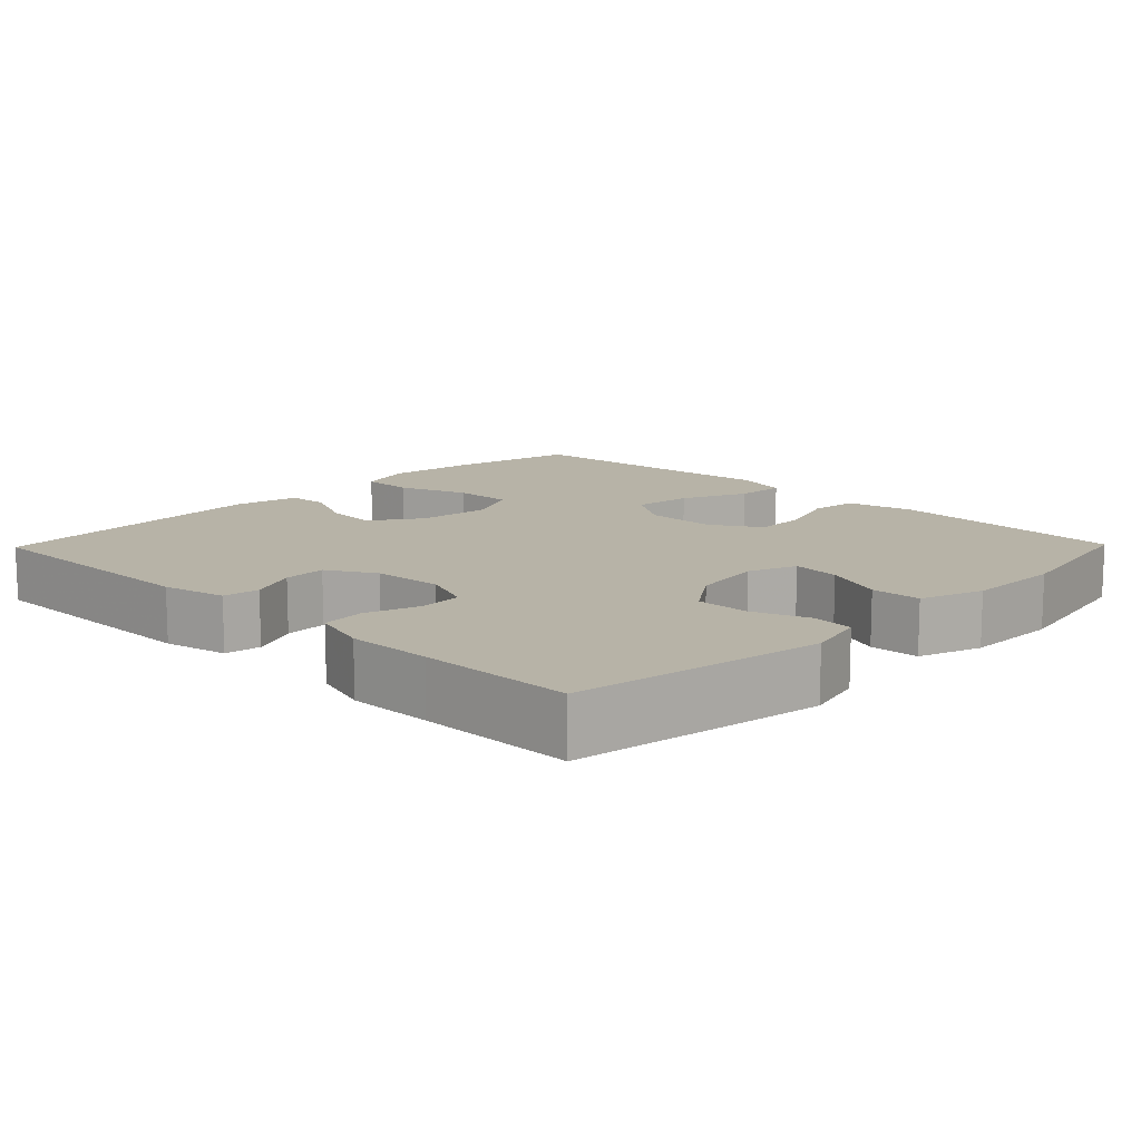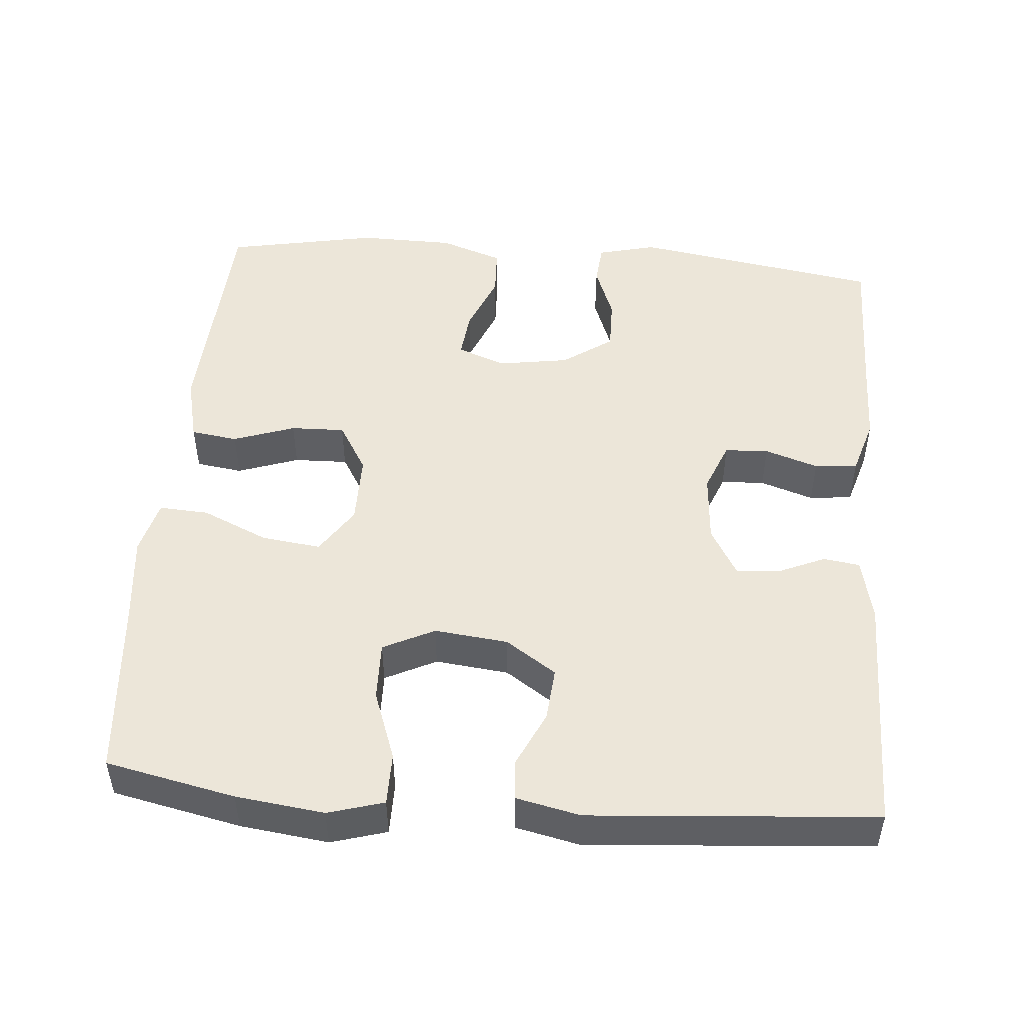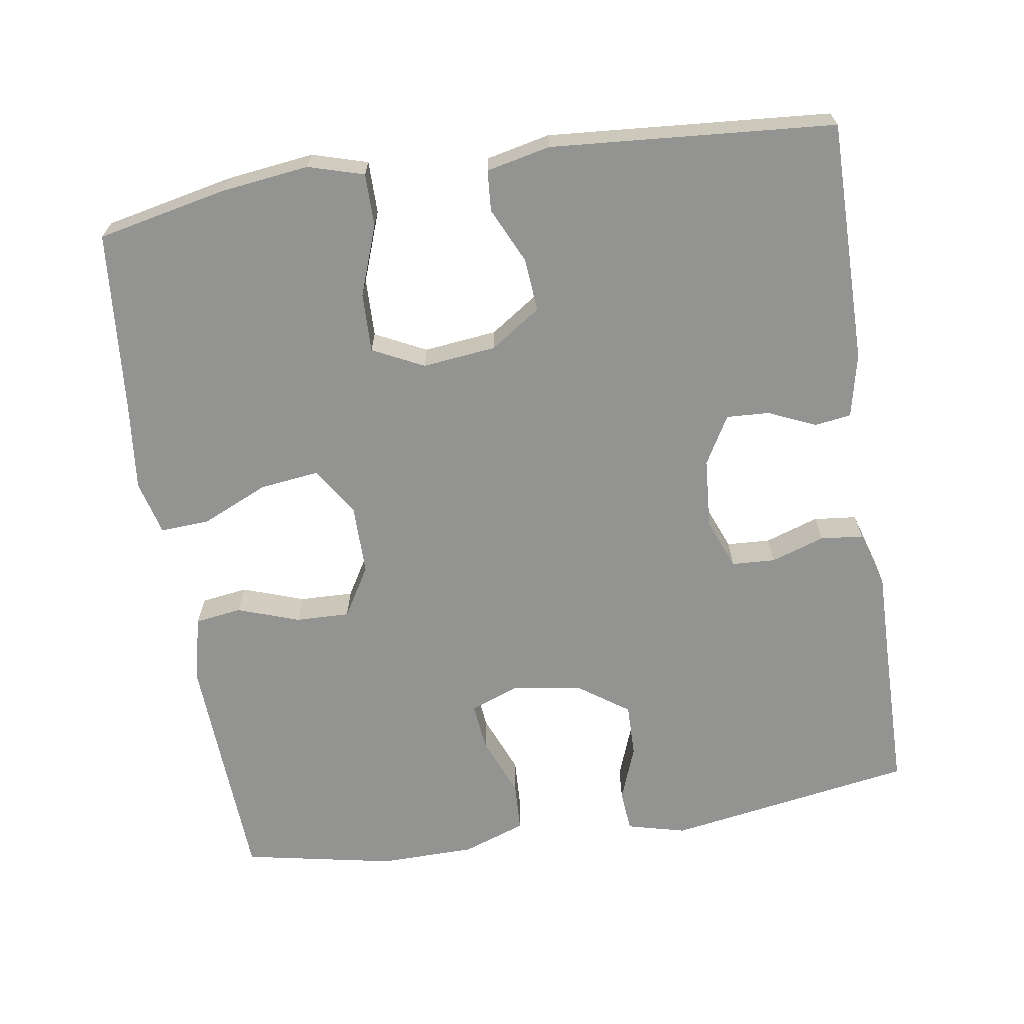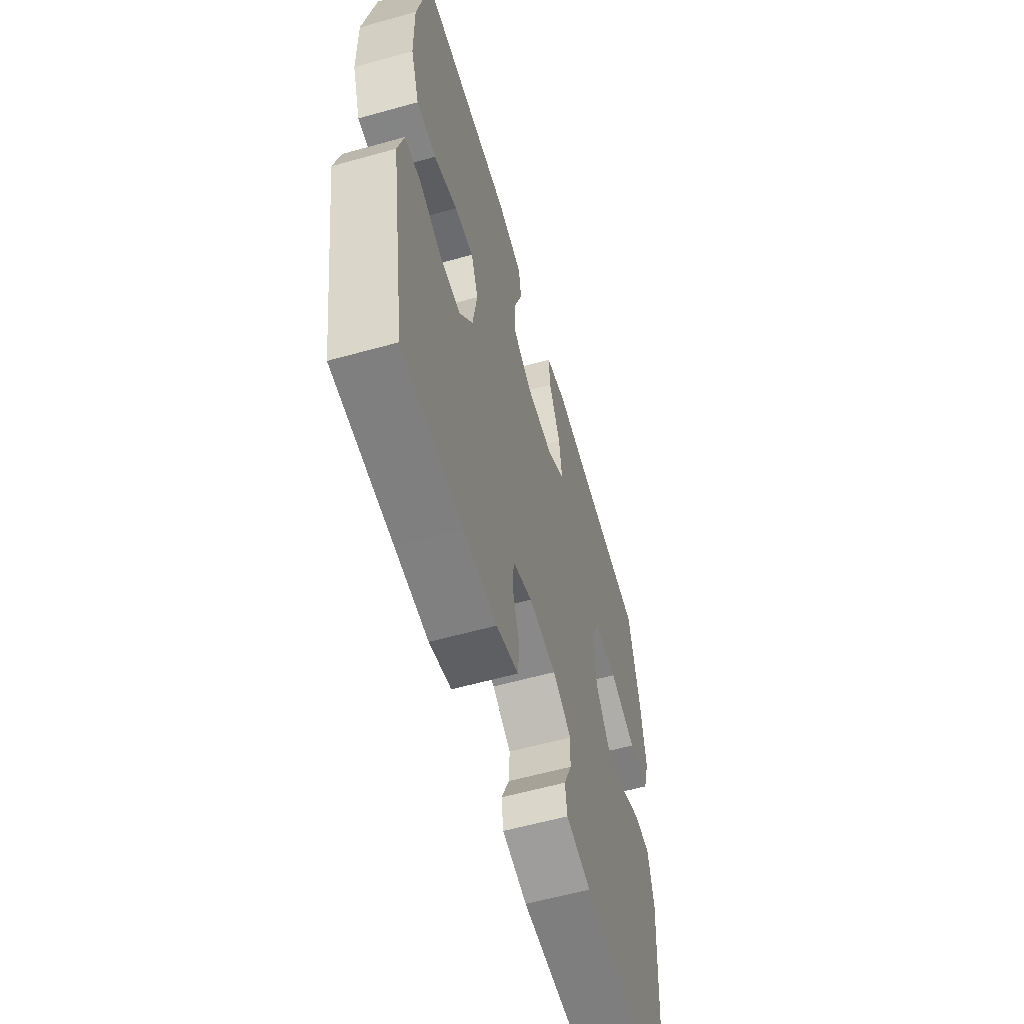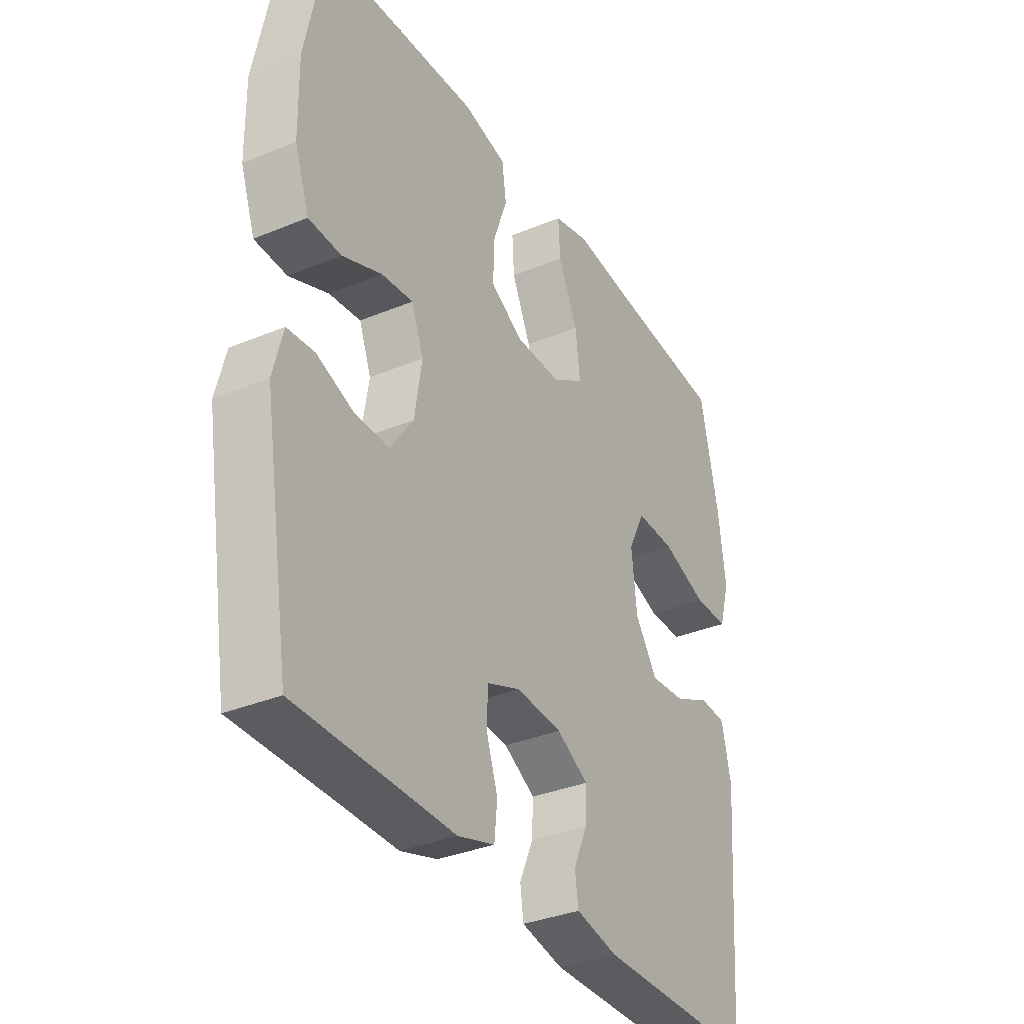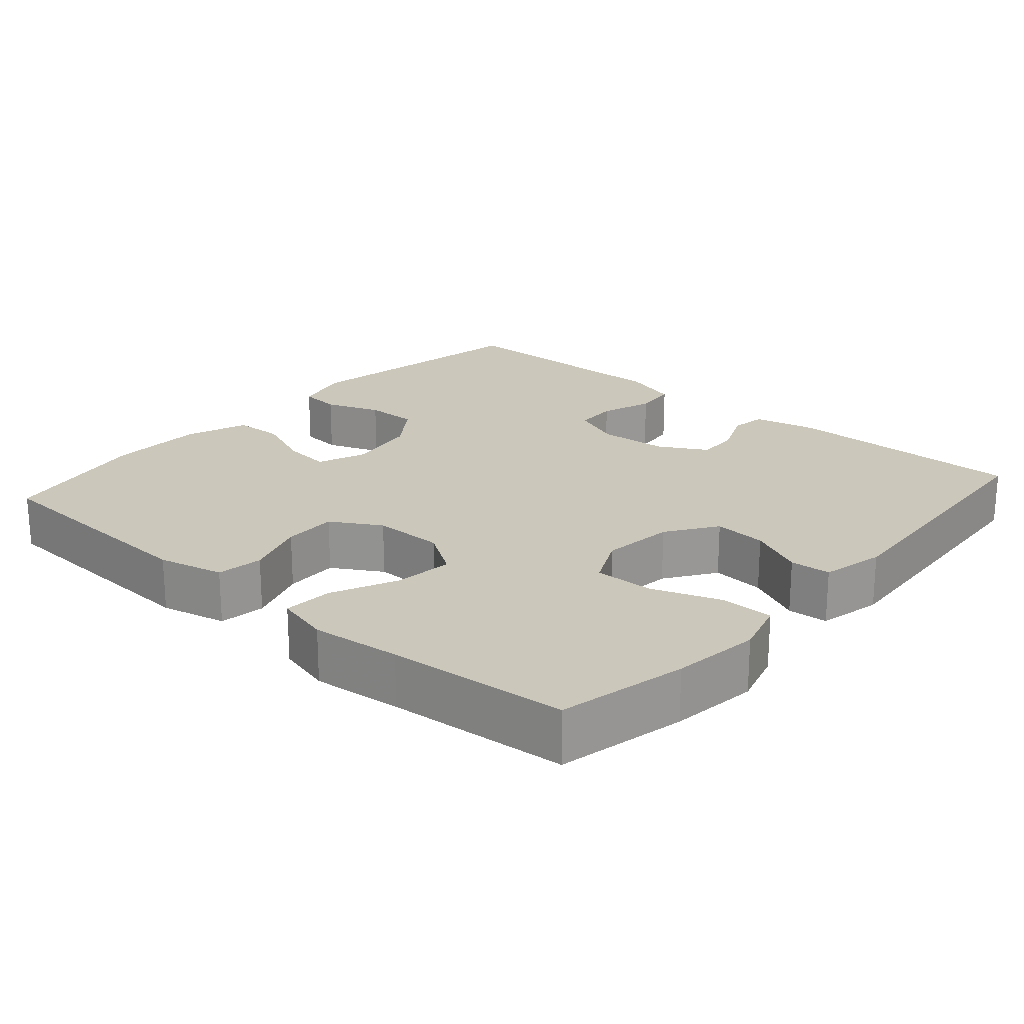
<metadata>
{"format":"obj","ext":"obj","renderer":"f3d","projection":"perspective","resolution":1024,"background":"white","views":[{"elev":12.6,"azim":-135.7,"up":"+Y"},{"elev":49.0,"azim":94.7,"up":"+Y"},{"elev":-66.7,"azim":98.8,"up":"+Y"},{"elev":-59.2,"azim":-74.0,"up":"+Z"},{"elev":-34.3,"azim":-60.7,"up":"+Z"},{"elev":21.6,"azim":41.3,"up":"+Y"}]}
</metadata>
<code>
v 0.5 0.07 0.5
v 0.537 0.07 0.326
v 0.552 0.07 0.207
v 0.53 0.07 0.132
v 0.459 0.07 0.132
v 0.365 0.07 0.166
v 0.285 0.07 0.168
v 0.251 0.07 0.099
v 0.262 0.07 0
v 0.308 0.07 -0.068
v 0.38 0.07 -0.062
v 0.455 0.07 -0.027
v 0.51 0.07 -0.031
v 0.529 0.07 -0.117
v 0.5 0.07 -0.5
v 0.173 0.07 -0.499
v 0.087 0.07 -0.48
v 0.08 0.07 -0.431
v 0.108 0.07 -0.367
v 0.111 0.07 -0.309
v 0.046 0.07 -0.272
v -0.049 0.07 -0.265
v -0.117 0.07 -0.292
v -0.12 0.07 -0.351
v -0.096 0.07 -0.423
v -0.102 0.07 -0.481
v -0.178 0.07 -0.504
v -0.292 0.07 -0.502
v -0.5 0.07 -0.5
v -0.555 0.07 -0.165
v -0.535 0.07 -0.086
v -0.479 0.07 -0.081
v -0.404 0.07 -0.109
v -0.332 0.07 -0.11
v -0.285 0.07 -0.043
v -0.27 0.07 0.053
v -0.295 0.07 0.118
v -0.36 0.07 0.111
v -0.441 0.07 0.078
v -0.508 0.07 0.081
v -0.538 0.07 0.166
v -0.54 0.07 0.295
v -0.5 0.07 0.5
v -0.314 0.07 0.51
v -0.178 0.07 0.517
v -0.089 0.07 0.496
v -0.08 0.07 0.433
v -0.109 0.07 0.35
v -0.111 0.07 0.277
v -0.044 0.07 0.237
v 0.052 0.07 0.237
v 0.116 0.07 0.279
v 0.106 0.07 0.359
v 0.066 0.07 0.448
v 0.062 0.07 0.515
v 0.136 0.07 0.534
v 0.257 0.07 0.521
v 0.5 0 0.5
v 0.537 0 0.326
v 0.552 0 0.207
v 0.53 0 0.132
v 0.459 0 0.132
v 0.365 0 0.166
v 0.285 0 0.168
v 0.251 0 0.099
v 0.262 0 0
v 0.308 0 -0.068
v 0.38 0 -0.062
v 0.455 0 -0.027
v 0.51 0 -0.031
v 0.529 0 -0.117
v 0.5 0 -0.5
v 0.173 0 -0.499
v 0.087 0 -0.48
v 0.08 0 -0.431
v 0.108 0 -0.367
v 0.111 0 -0.309
v 0.046 0 -0.272
v -0.049 0 -0.265
v -0.117 0 -0.292
v -0.12 0 -0.351
v -0.096 0 -0.423
v -0.102 0 -0.481
v -0.178 0 -0.504
v -0.292 0 -0.502
v -0.5 0 -0.5
v -0.555 0 -0.165
v -0.535 0 -0.086
v -0.479 0 -0.081
v -0.404 0 -0.109
v -0.332 0 -0.11
v -0.285 0 -0.043
v -0.27 0 0.053
v -0.295 0 0.118
v -0.36 0 0.111
v -0.441 0 0.078
v -0.508 0 0.081
v -0.538 0 0.166
v -0.54 0 0.295
v -0.5 0 0.5
v -0.314 0 0.51
v -0.178 0 0.517
v -0.089 0 0.496
v -0.08 0 0.433
v -0.109 0 0.35
v -0.111 0 0.277
v -0.044 0 0.237
v 0.052 0 0.237
v 0.116 0 0.279
v 0.106 0 0.359
v 0.066 0 0.448
v 0.062 0 0.515
v 0.136 0 0.534
v 0.257 0 0.521
f 55 56 57
f 54 55 57
f 53 54 57
f 4 5 6
f 3 4 6
f 2 3 6
f 1 2 6
f 57 1 6
f 53 57 6
f 52 53 6
f 51 52 6 7
f 50 51 7 8
f 46 47 48
f 45 46 48
f 44 45 48
f 43 44 48
f 42 43 48
f 41 42 48
f 40 41 48
f 39 40 48
f 38 39 48
f 37 38 48 49
f 36 37 49 50
f 31 32 33
f 30 31 33
f 29 30 33
f 28 29 33
f 28 33 34
f 27 28 34
f 26 27 34
f 25 26 34
f 24 25 34
f 23 24 34 35
f 17 18 19
f 16 17 19
f 15 16 19
f 14 15 19
f 13 14 19
f 12 13 19
f 11 12 19
f 10 11 19 20
f 9 10 20 21
f 50 8 9
f 36 50 9
f 35 36 9
f 23 35 9
f 22 23 9
f 9 21 22
f 114 113 112
f 114 112 111
f 114 111 110
f 63 62 61
f 63 61 60
f 63 60 59
f 63 59 58
f 63 58 114
f 63 114 110
f 63 110 109
f 64 63 109 108
f 65 64 108 107
f 105 104 103
f 105 103 102
f 105 102 101
f 105 101 100
f 105 100 99
f 105 99 98
f 105 98 97
f 105 97 96
f 105 96 95
f 106 105 95 94
f 107 106 94 93
f 90 89 88
f 90 88 87
f 90 87 86
f 90 86 85
f 91 90 85
f 91 85 84
f 91 84 83
f 91 83 82
f 91 82 81
f 92 91 81 80
f 76 75 74
f 76 74 73
f 76 73 72
f 76 72 71
f 76 71 70
f 76 70 69
f 76 69 68
f 77 76 68 67
f 78 77 67 66
f 66 65 107
f 66 107 93
f 66 93 92
f 66 92 80
f 66 80 79
f 79 78 66
f 1 58 59 2
f 2 59 60 3
f 3 60 61 4
f 4 61 62 5
f 5 62 63 6
f 6 63 64 7
f 7 64 65 8
f 8 65 66 9
f 9 66 67 10
f 10 67 68 11
f 11 68 69 12
f 12 69 70 13
f 13 70 71 14
f 14 71 72 15
f 15 72 73 16
f 16 73 74 17
f 17 74 75 18
f 18 75 76 19
f 19 76 77 20
f 20 77 78 21
f 21 78 79 22
f 22 79 80 23
f 23 80 81 24
f 24 81 82 25
f 25 82 83 26
f 26 83 84 27
f 27 84 85 28
f 28 85 86 29
f 29 86 87 30
f 30 87 88 31
f 31 88 89 32
f 32 89 90 33
f 33 90 91 34
f 34 91 92 35
f 35 92 93 36
f 36 93 94 37
f 37 94 95 38
f 38 95 96 39
f 39 96 97 40
f 40 97 98 41
f 41 98 99 42
f 42 99 100 43
f 43 100 101 44
f 44 101 102 45
f 45 102 103 46
f 46 103 104 47
f 47 104 105 48
f 48 105 106 49
f 49 106 107 50
f 50 107 108 51
f 51 108 109 52
f 52 109 110 53
f 53 110 111 54
f 54 111 112 55
f 55 112 113 56
f 56 113 114 57
f 57 114 58 1

</code>
